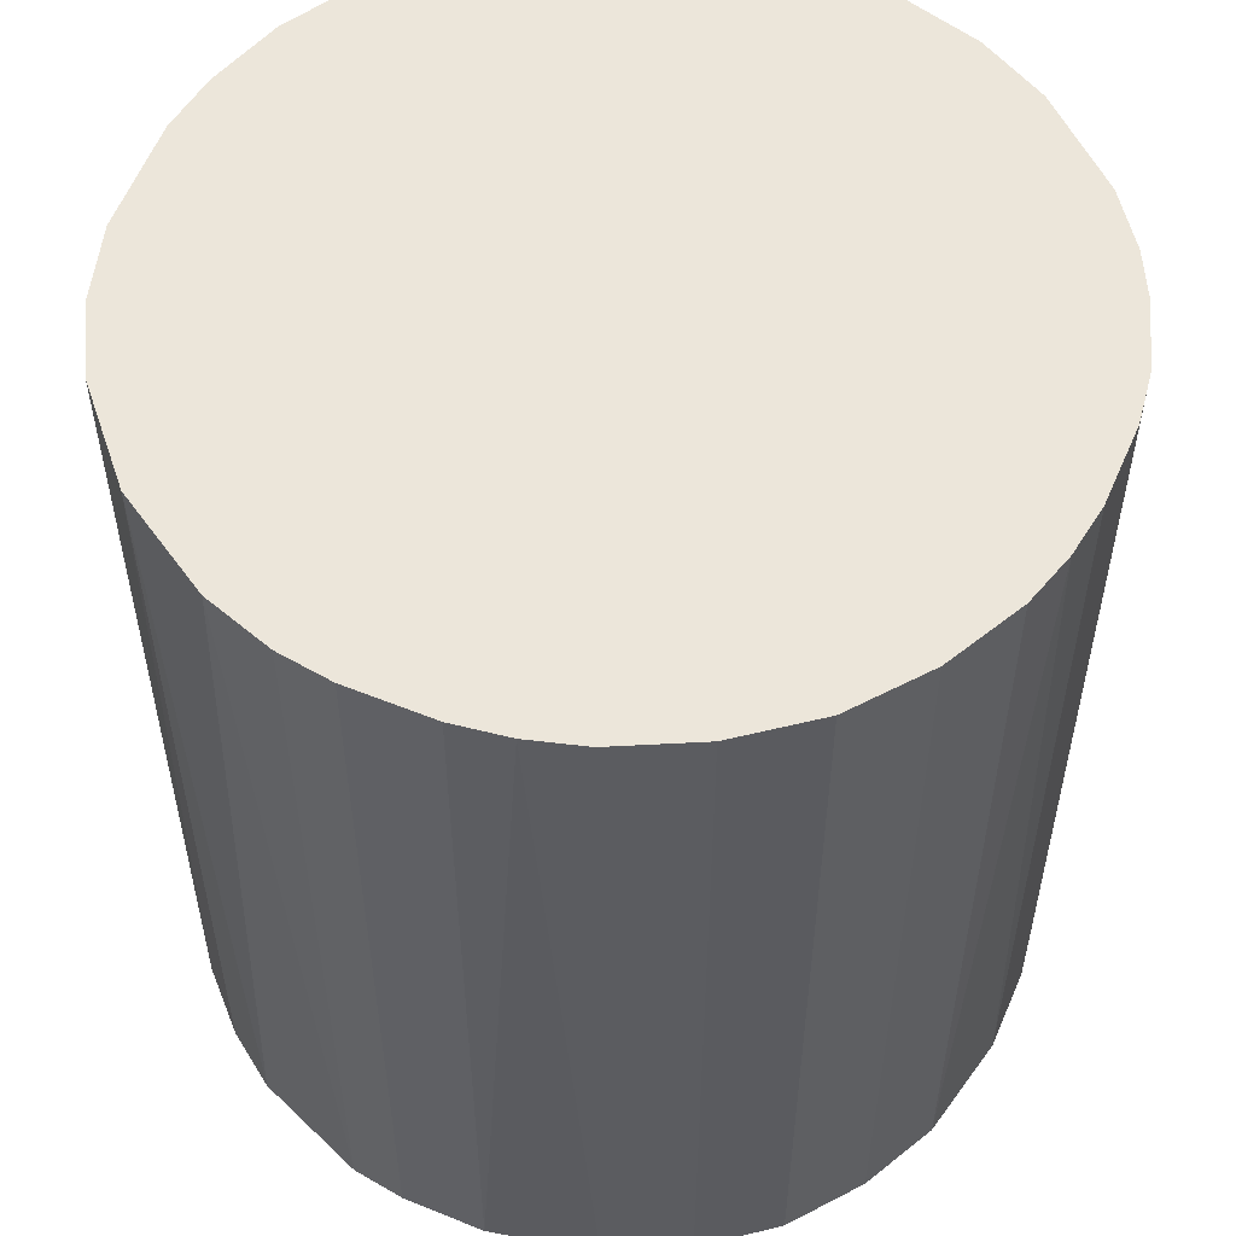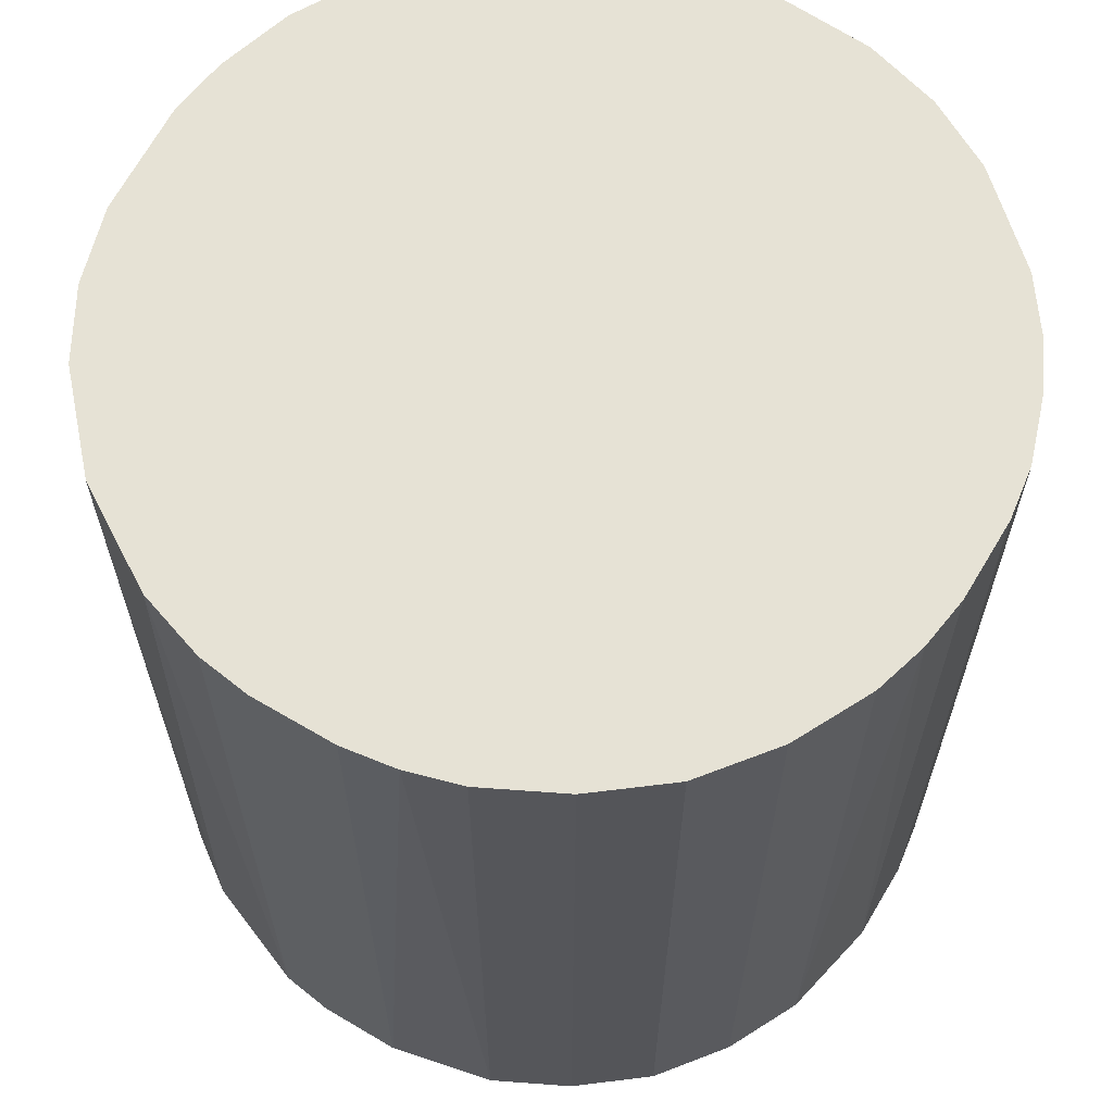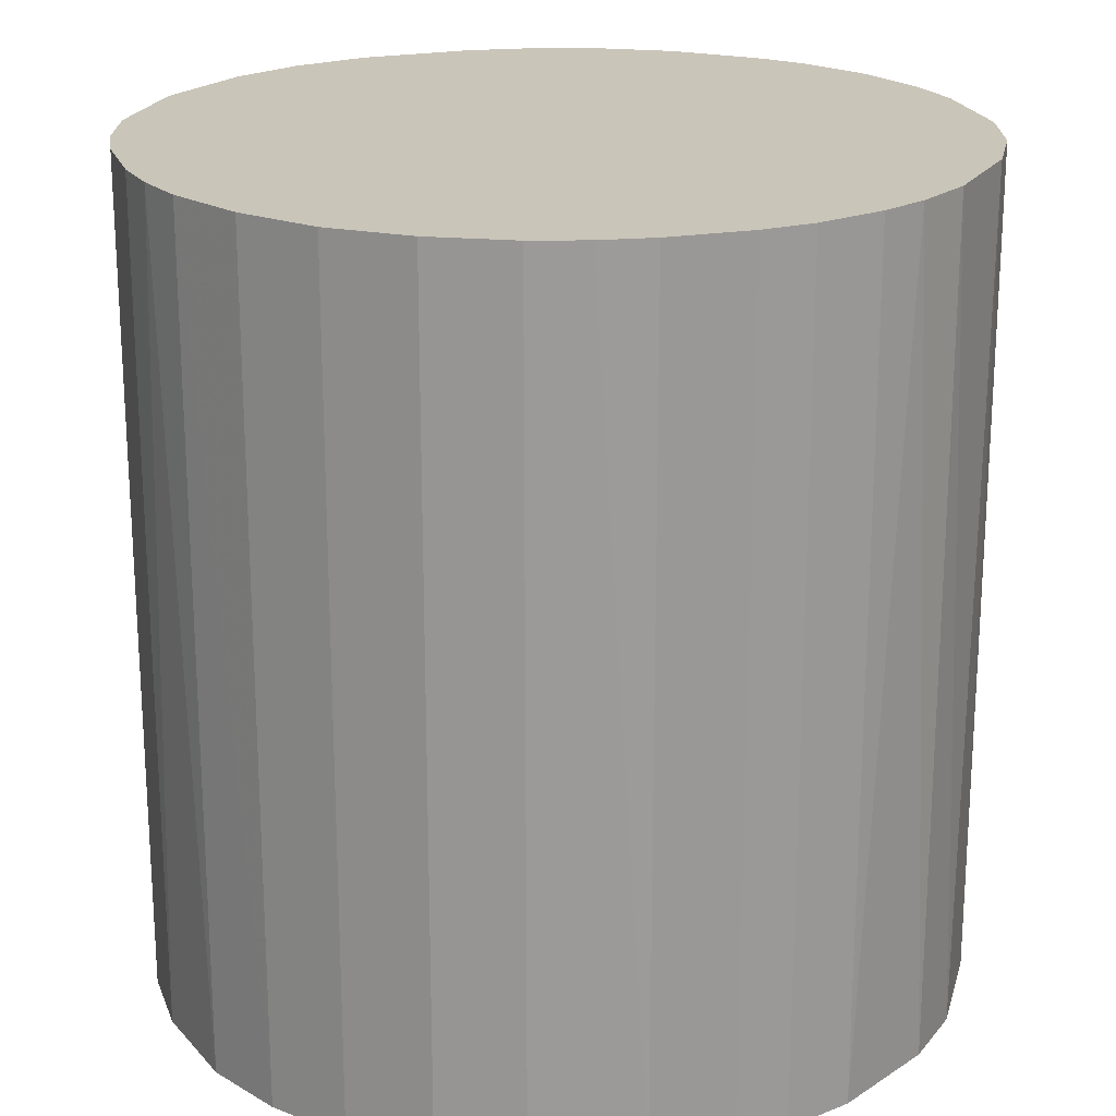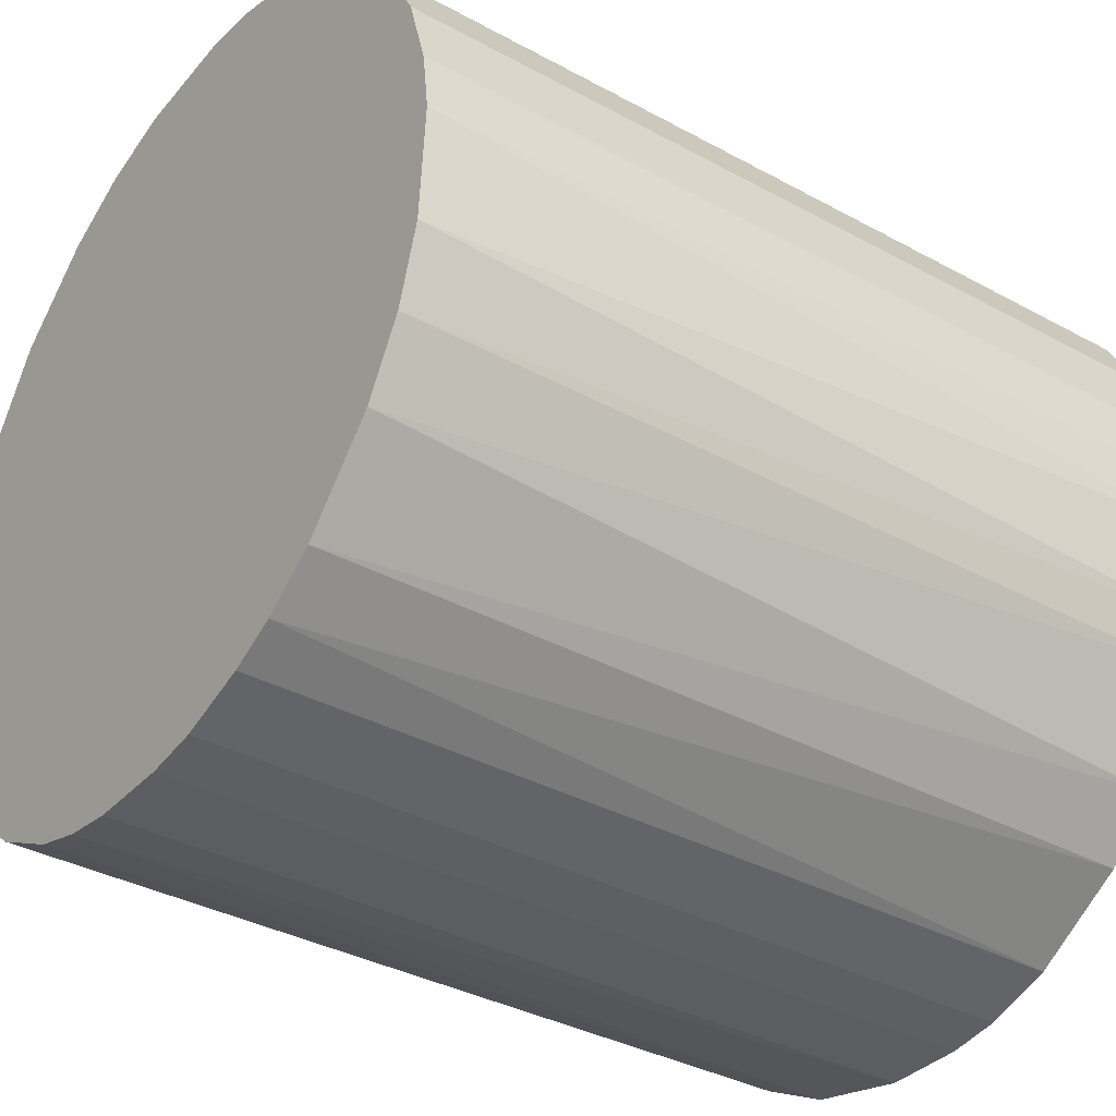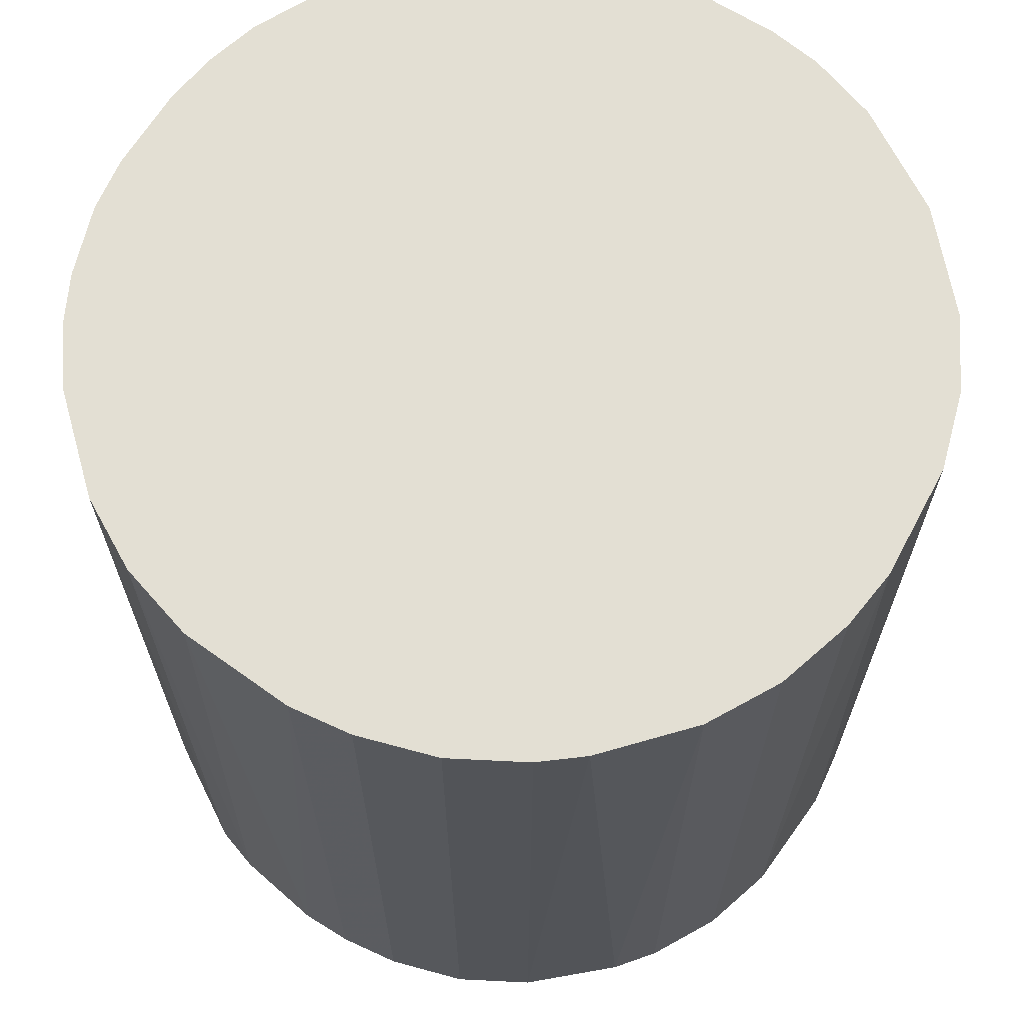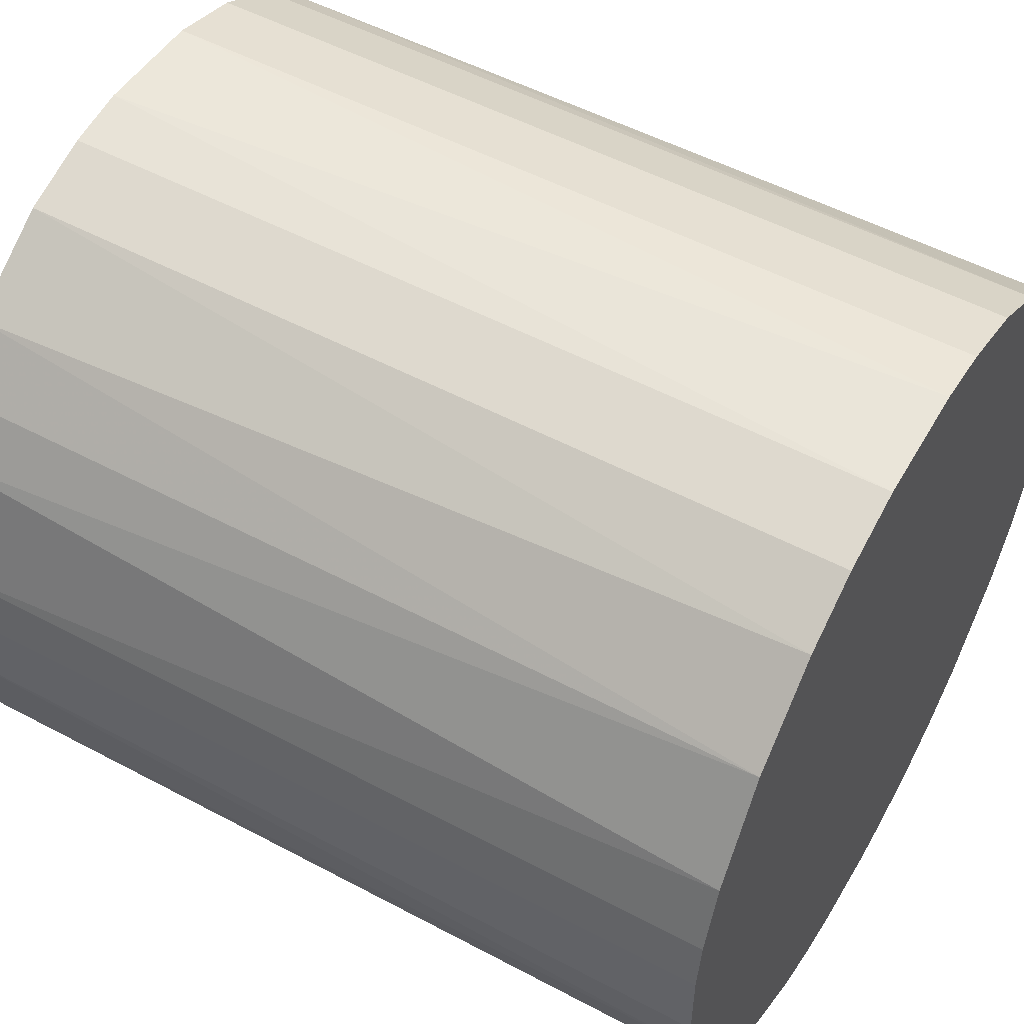
<metadata>
{"format":"obj","ext":"obj","renderer":"f3d","projection":"perspective","resolution":1024,"background":"white","views":[{"elev":54.5,"azim":-66.7,"up":"+Z"},{"elev":64.0,"azim":-59.2,"up":"+Z"},{"elev":20.7,"azim":-17.3,"up":"+Z"},{"elev":-35.5,"azim":54.1,"up":"+Y"},{"elev":67.1,"azim":121.9,"up":"+Z"},{"elev":52.4,"azim":-60.1,"up":"+Y"}]}
</metadata>
<code>
o convex_0
v -0.02705 -0.002722 -0.02813
v 0.02717 0.001827 0.02813
v 0.02666 0.005883 0.02813
v 0.02717 0.001827 -0.02813
v 0.002846 -0.02705 0.02813
v -0.01083 0.02514 0.02813
v 0.005883 0.02666 -0.02813
v 0.01095 -0.02503 -0.02813
v -0.023 -0.01488 0.02813
v -0.01489 -0.02299 -0.02813
v -0.0235 0.01399 -0.02813
v -0.02654 0.006392 0.02813
v 0.01552 0.02261 0.02813
v 0.02261 -0.01539 0.02813
v 0.02261 0.01551 -0.02813
v 0.02515 -0.01083 -0.02813
v -0.01083 0.02514 -0.02813
v -0.009818 -0.02553 0.02813
v -0.002727 -0.02705 -0.02813
v 0.001833 0.02717 0.02813
v -0.02097 0.01754 0.02813
v -0.023 -0.01489 -0.02813
v 0.01399 -0.0235 0.02813
v 0.01754 -0.02097 -0.02813
v -0.02654 -0.006273 0.02813
v 0.01552 0.02261 -0.02813
v 0.02261 0.01551 0.02813
v 0.02666 -0.005763 0.02813
v -0.01742 0.02109 -0.02813
v -0.01945 -0.01945 0.02813
v -0.001713 0.02717 -0.02813
v -0.02654 0.006392 -0.02813
v 0.02515 0.01095 -0.02813
v 0.01095 0.02515 0.02813
v -0.02553 -0.009818 -0.02813
v -0.005763 0.02666 0.02813
v 0.006392 -0.02654 -0.02813
v -0.0154 0.02261 0.02813
v -0.02503 0.01095 0.02813
v -0.009818 -0.02553 -0.02813
v -0.02705 0.002841 0.02813
v 0.006392 -0.02654 0.02813
v -0.006273 -0.02654 0.02813
v 0.02109 -0.01742 -0.02813
v 0.02717 -0.001713 -0.02813
v 0.01754 -0.02097 0.02813
v -0.01945 -0.01945 -0.02813
v 0.02058 0.01805 0.02813
v -0.01489 -0.02299 0.02813
v 0.02515 0.01095 0.02813
v 0.02515 -0.01083 0.02813
v 0.01095 0.02515 -0.02813
v 0.01805 0.02058 -0.02813
v -0.02553 -0.009818 0.02813
v 0.02616 -0.007791 -0.02813
v -0.005763 0.02666 -0.02813
v -0.02097 0.01754 -0.02813
v 0.02666 0.005883 -0.02813
v 0.005883 0.02666 0.02813
v -0.002727 -0.02705 0.02813
v 0.002846 -0.02705 -0.02813
v -0.02705 -0.002722 0.02813
v -0.02705 0.002841 -0.02813
v 0.01095 -0.02503 0.02813
f 42 8 64
f 3 2 4
f 2 3 5
f 5 3 6
f 4 1 7
f 1 4 8
f 5 6 9
f 1 8 10
f 7 1 11
f 9 6 12
f 6 3 13
f 2 5 14
f 4 7 15
f 8 4 16
f 7 11 17
f 5 9 18
f 10 8 19
f 6 13 20
f 12 6 21
f 1 10 22
f 14 5 23
f 8 16 24
f 23 8 24
f 9 12 25
f 15 7 26
f 13 3 27
f 2 14 28
f 17 11 29
f 18 9 30
f 9 22 30
f 7 17 31
f 20 7 31
f 11 1 32
f 4 15 33
f 15 27 33
f 20 13 34
f 13 26 34
f 1 22 35
f 25 1 35
f 17 6 36
f 6 20 36
f 20 31 36
f 19 8 37
f 6 17 38
f 21 6 38
f 17 29 38
f 29 21 38
f 12 21 39
f 21 11 39
f 11 32 39
f 32 12 39
f 18 10 40
f 10 19 40
f 25 12 41
f 12 32 41
f 23 5 42
f 5 37 42
f 37 8 42
f 5 18 43
f 18 40 43
f 40 19 43
f 16 14 44
f 24 16 44
f 4 2 45
f 16 4 45
f 2 28 45
f 14 23 46
f 23 24 46
f 44 14 46
f 24 44 46
f 22 10 47
f 10 30 47
f 30 22 47
f 13 27 48
f 27 15 48
f 10 18 49
f 18 30 49
f 30 10 49
f 27 3 50
f 3 33 50
f 33 27 50
f 14 16 51
f 28 14 51
f 26 7 52
f 7 34 52
f 34 26 52
f 26 13 53
f 15 26 53
f 13 48 53
f 48 15 53
f 22 9 54
f 9 25 54
f 35 22 54
f 25 35 54
f 16 45 55
f 45 28 55
f 51 16 55
f 28 51 55
f 31 17 56
f 17 36 56
f 36 31 56
f 11 21 57
f 29 11 57
f 21 29 57
f 3 4 58
f 33 3 58
f 4 33 58
f 7 20 59
f 20 34 59
f 34 7 59
f 19 5 60
f 5 43 60
f 43 19 60
f 5 19 61
f 37 5 61
f 19 37 61
f 1 25 62
f 41 1 62
f 25 41 62
f 32 1 63
f 1 41 63
f 41 32 63
f 8 23 64
f 23 42 64

</code>
